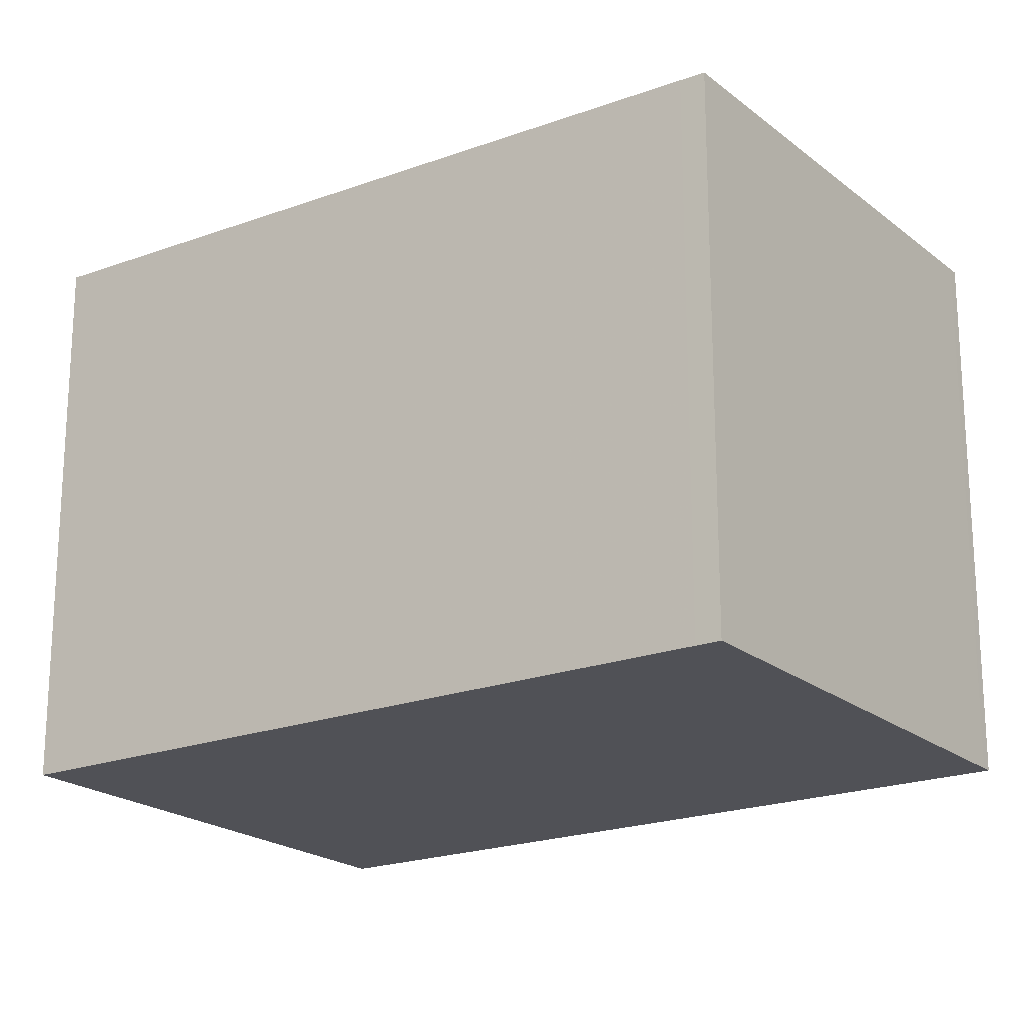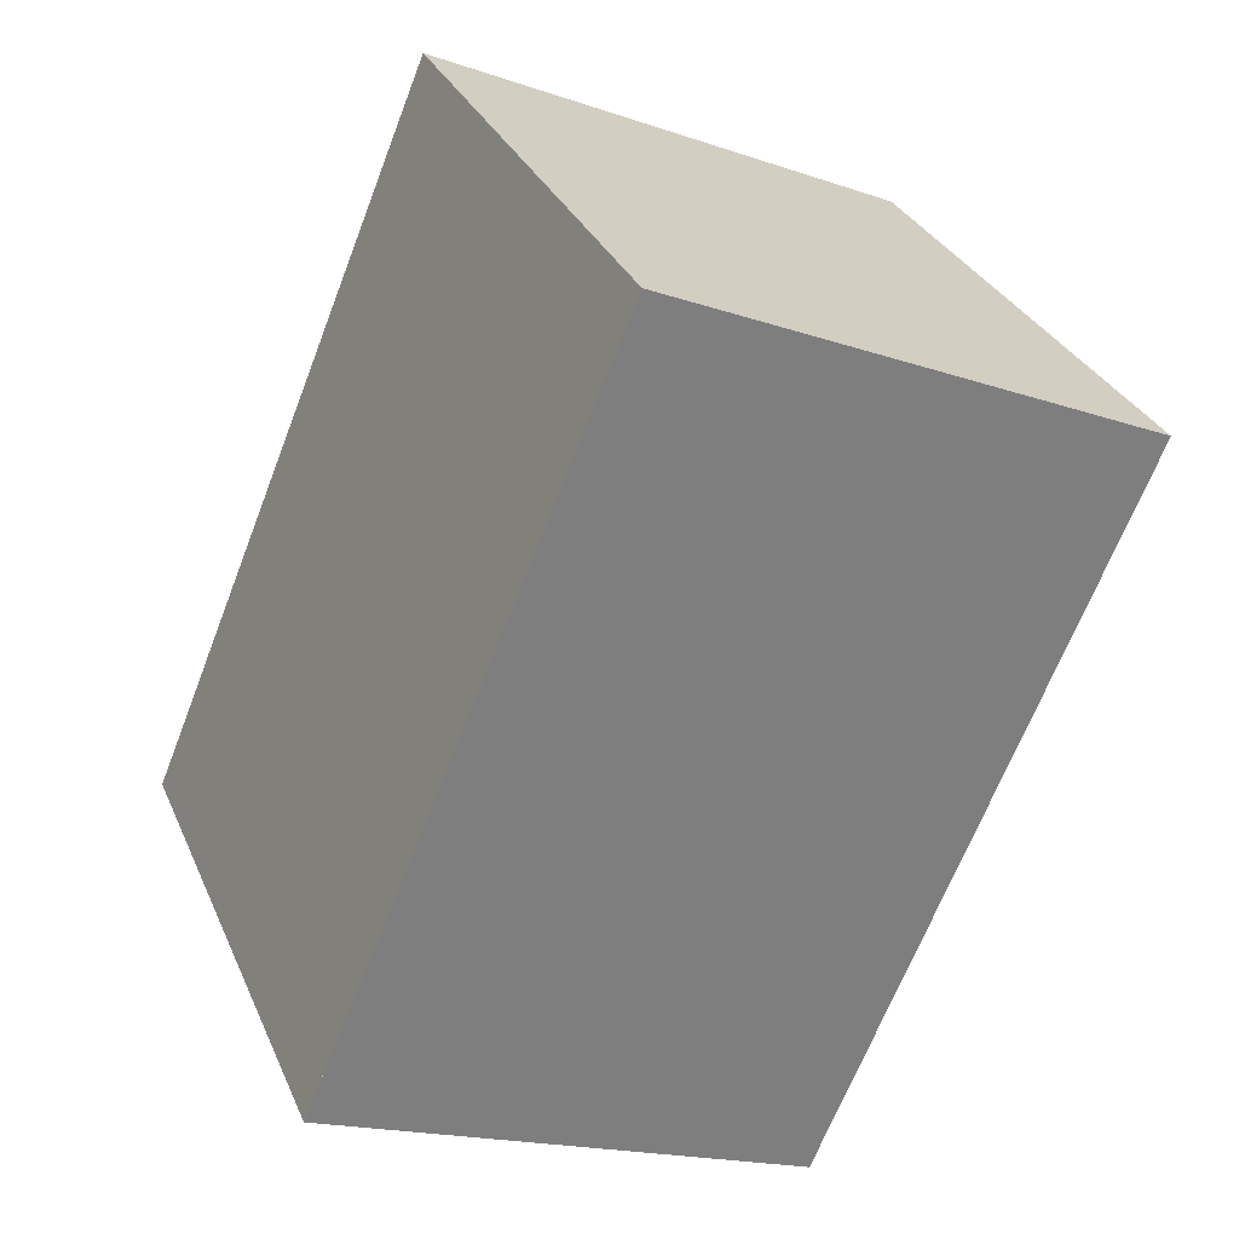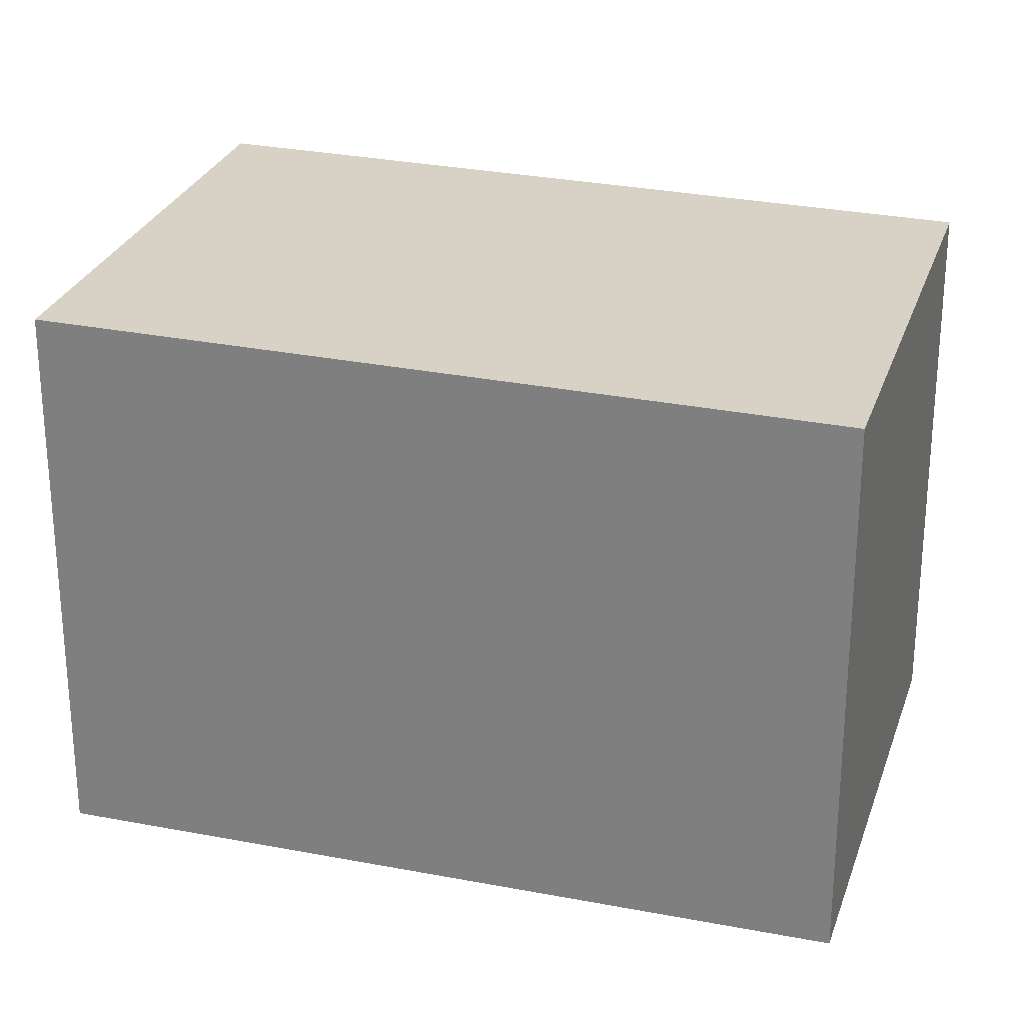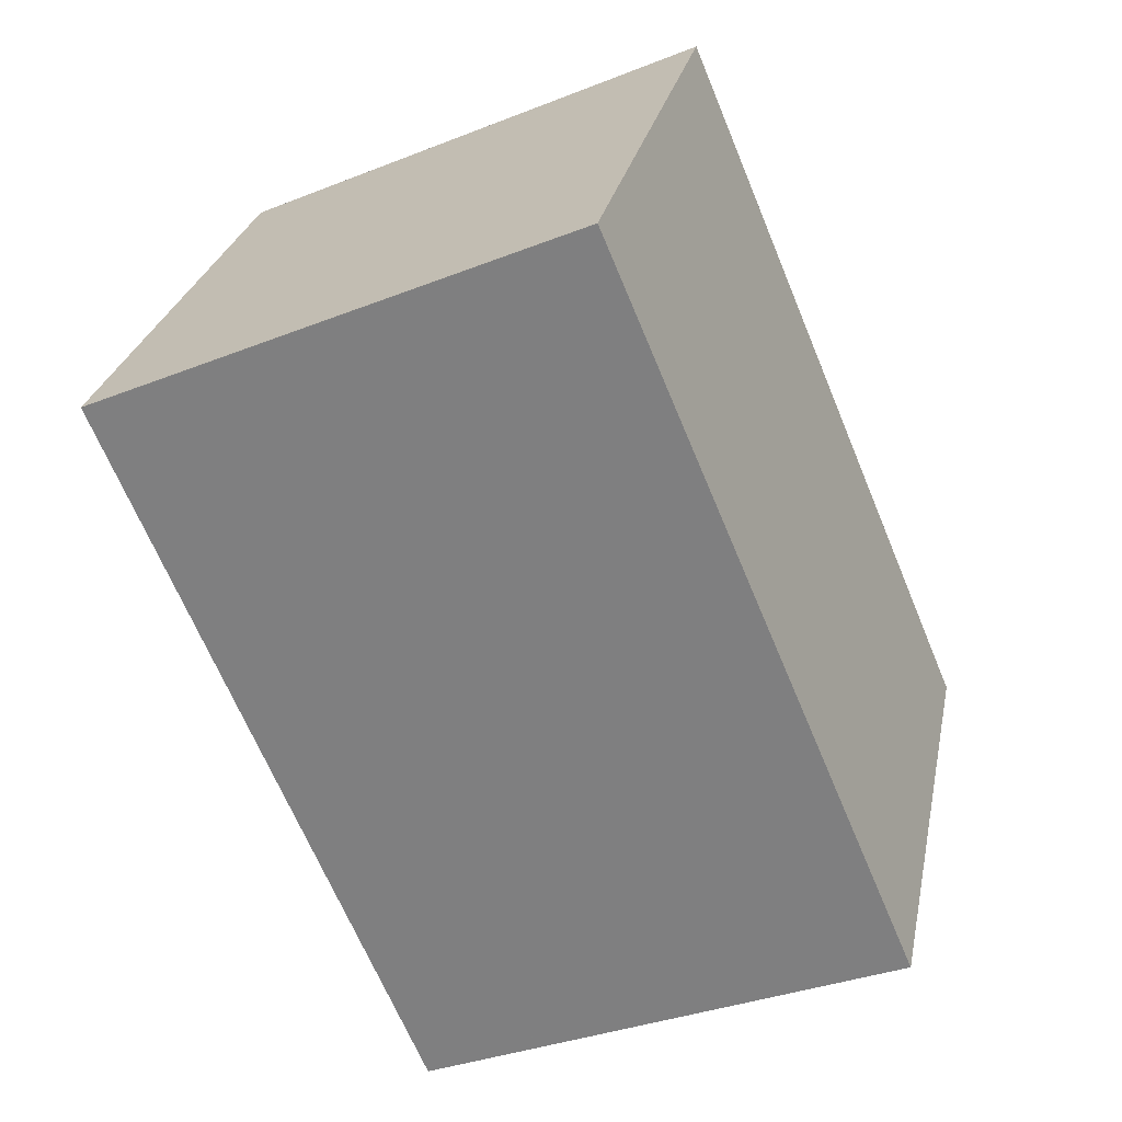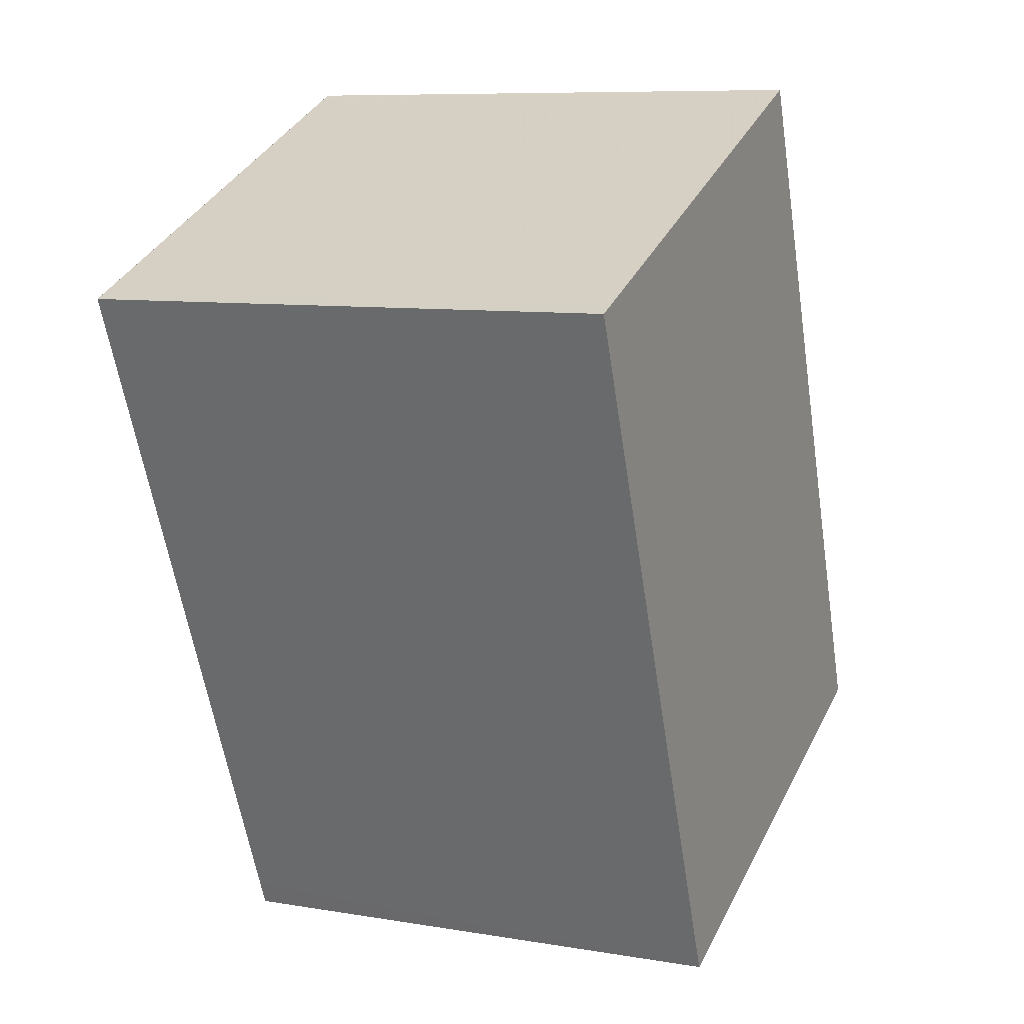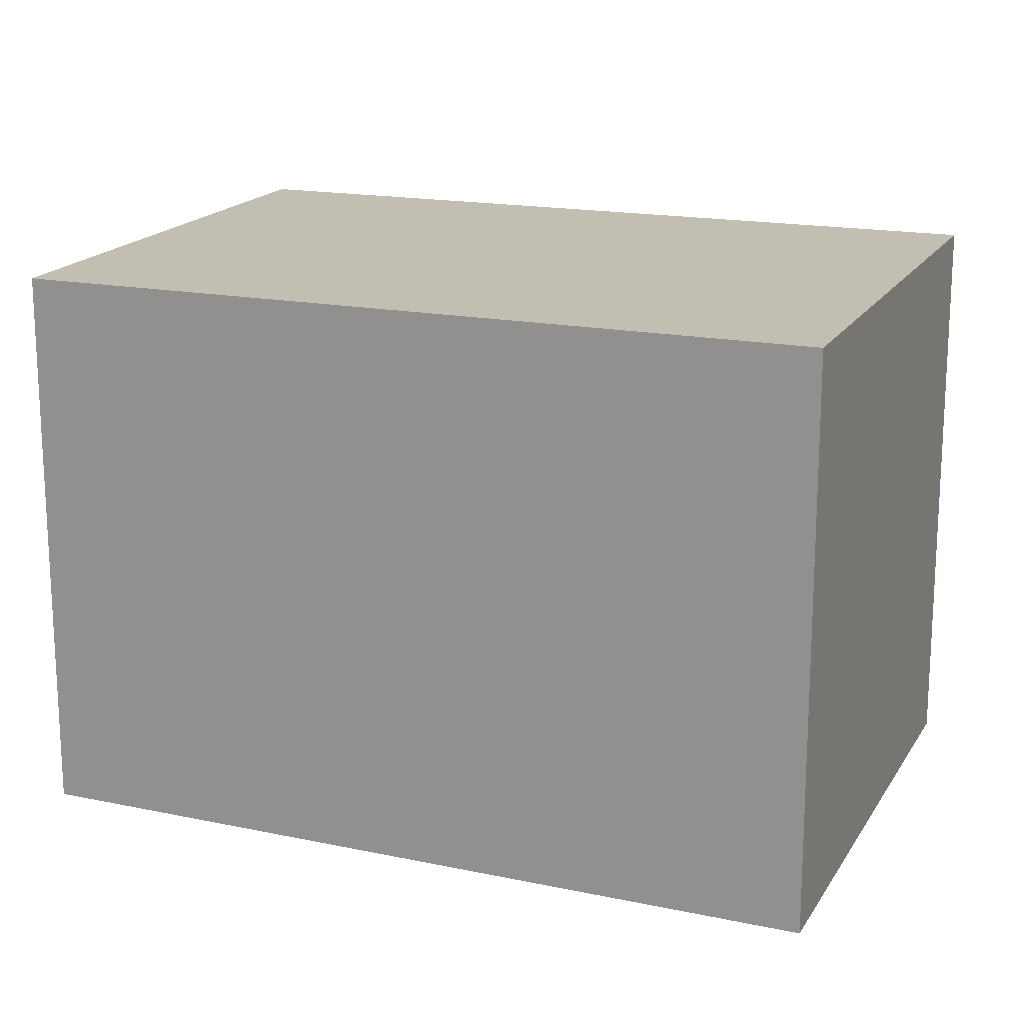
<metadata>
{"format":"obj","ext":"obj","renderer":"f3d","projection":"perspective","resolution":1024,"background":"white","views":[{"elev":-20.4,"azim":-32.1,"up":"+Z"},{"elev":31.0,"azim":159.3,"up":"+Y"},{"elev":26.4,"azim":-50.2,"up":"+Z"},{"elev":27.0,"azim":11.3,"up":"+Y"},{"elev":8.7,"azim":-65.5,"up":"+Y"},{"elev":18.4,"azim":135.5,"up":"+Z"}]}
</metadata>
<code>
v -1529 -2346 2.097
v -1527 -2345 2.124
v -1526 -2348 2.085
v -1528 -2348 2.058
v -1527 -2345 2.123
v -1526 -2348 2.085
v -1527 -2345 2.123
v -1527 -2345 2.124
v -1529 -2346 2.097
v -1529 -2346 2.097
v -1529 -2346 2.097
v -1528 -2348 2.059
v -1528 -2348 2.06
v -1528 -2348 2.06
v -1526 -2348 2.086
v -1526 -2348 2.086
v -1529 -2346 2.097
v -1529 -2346 2.097
v -1529 -2346 0
v -1529 -2346 0
v -1527 -2345 2.124
v -1527 -2345 2.124
v -1527 -2345 0
v -1527 -2345 0
v -1526 -2348 2.085
v -1526 -2348 2.085
v -1526 -2348 0
v -1526 -2348 0
v -1528 -2348 2.06
v -1528 -2348 2.058
v -1528 -2348 0
v -1528 -2348 0
v -1527 -2345 2.124
v -1527 -2345 2.123
v -1527 -2345 0
v -1527 -2345 0
v -1528 -2348 2.059
v -1526 -2348 2.085
v -1526 -2348 0
v -1528 -2348 0
v -1526 -2348 2.086
v -1527 -2345 2.124
v -1527 -2345 0
v -1526 -2348 0
v -1529 -2346 2.097
v -1529 -2346 2.097
v -1529 -2346 0
v -1529 -2346 0
v -1527 -2345 2.123
v -1529 -2346 2.097
v -1529 -2346 0
v -1527 -2345 0
v -1528 -2348 2.058
v -1528 -2348 2.059
v -1528 -2348 0
v -1528 -2348 0
v -1529 -2346 2.097
v -1528 -2348 2.06
v -1528 -2348 0
v -1529 -2346 0
v -1526 -2348 2.085
v -1526 -2348 2.086
v -1526 -2348 0
v -1526 -2348 0
v -1529 -2346 0
v -1527 -2345 0
v -1526 -2348 0
v -1528 -2348 0
f 13 10 7 15
f 15 7 8 16
f 7 5 2 8
f 11 5 7 10
f 10 9 1 11
f 14 9 10 13
f 13 12 4 14
f 15 6 12 13
f 16 3 6 15
f 18 19 20 17
f 22 23 24 21
f 26 27 28 25
f 30 31 32 29
f 34 35 36 33
f 38 39 40 37
f 42 43 44 41
f 46 47 48 45
f 50 51 52 49
f 54 55 56 53
f 58 59 60 57
f 62 63 64 61
f 66 67 68 65

</code>
